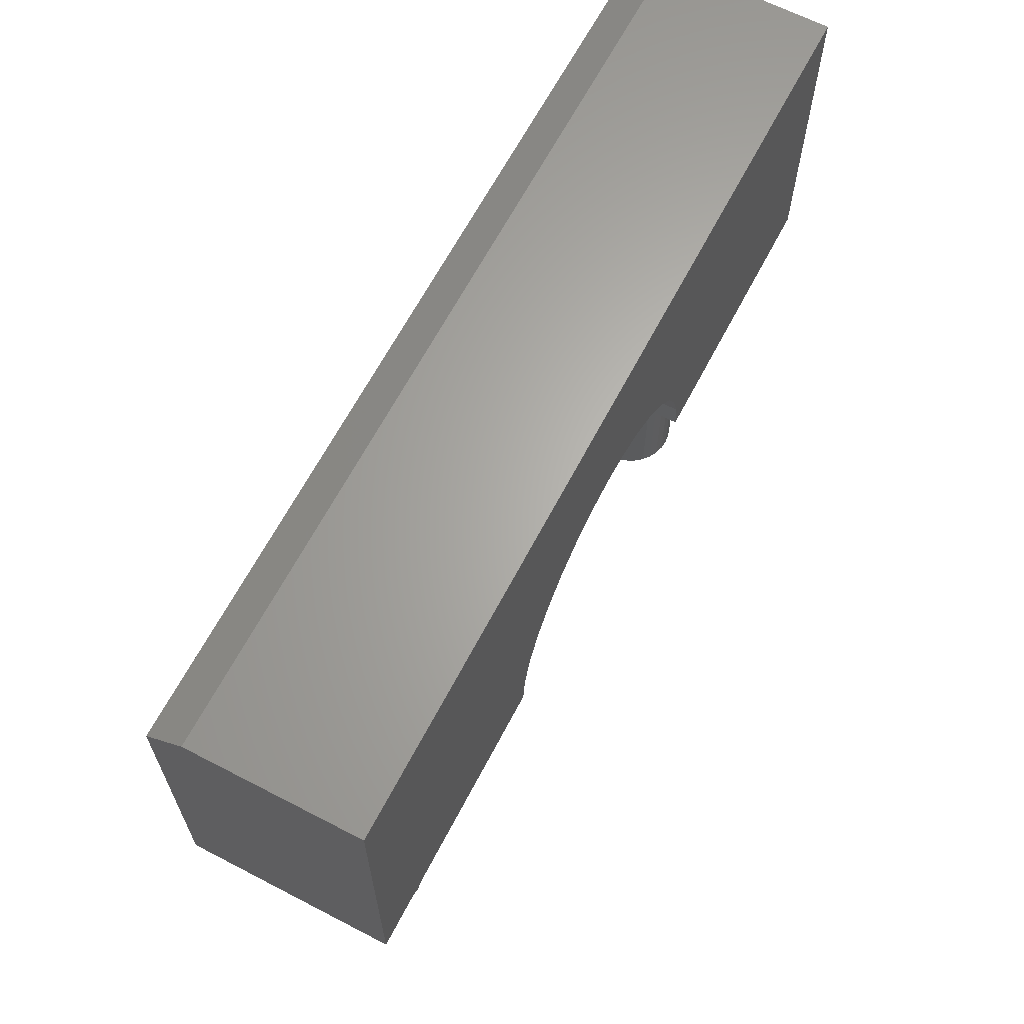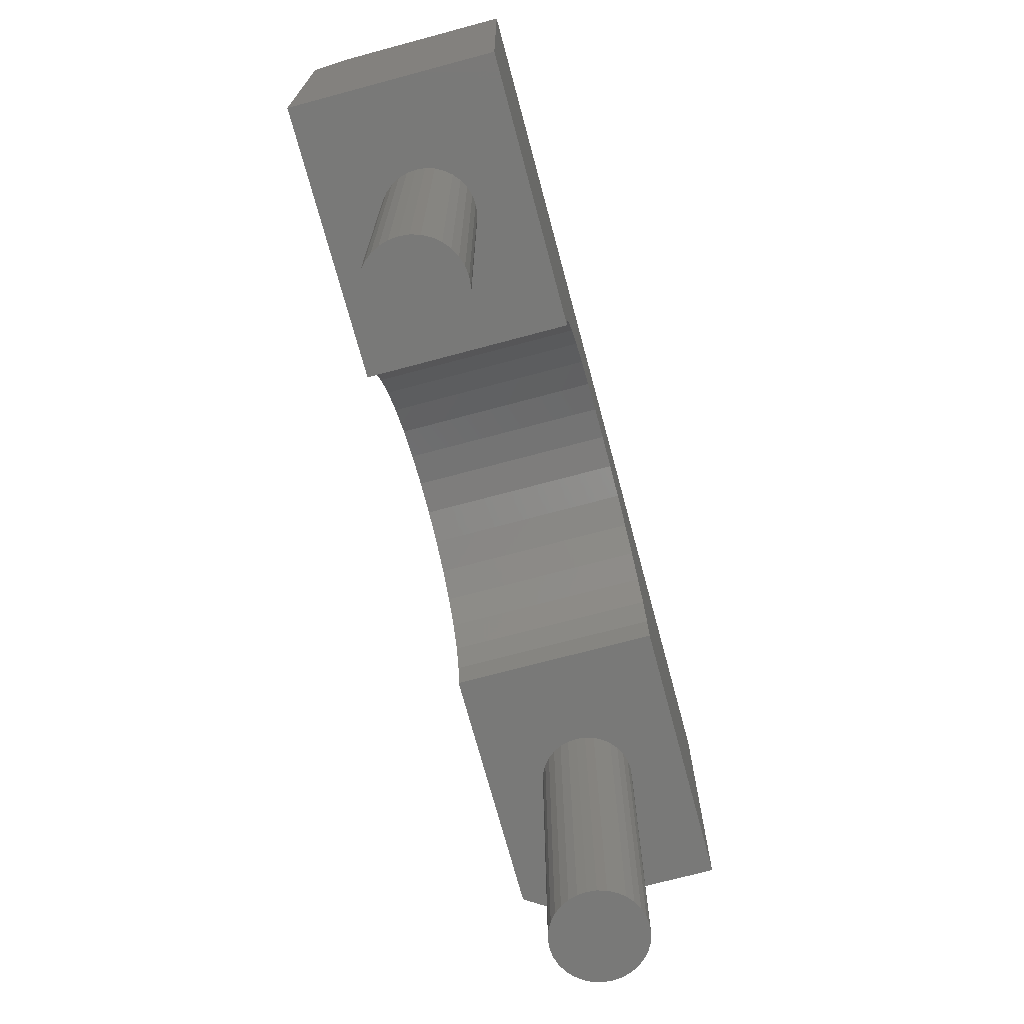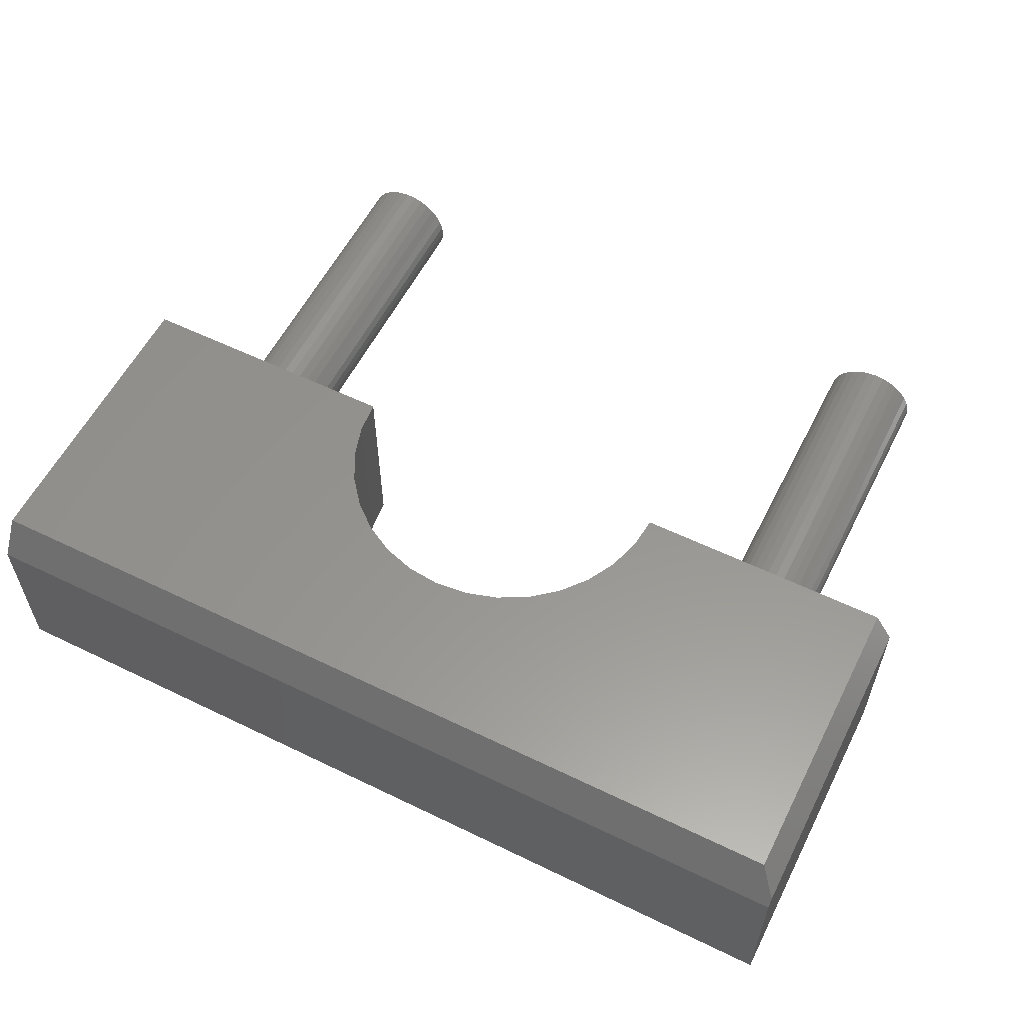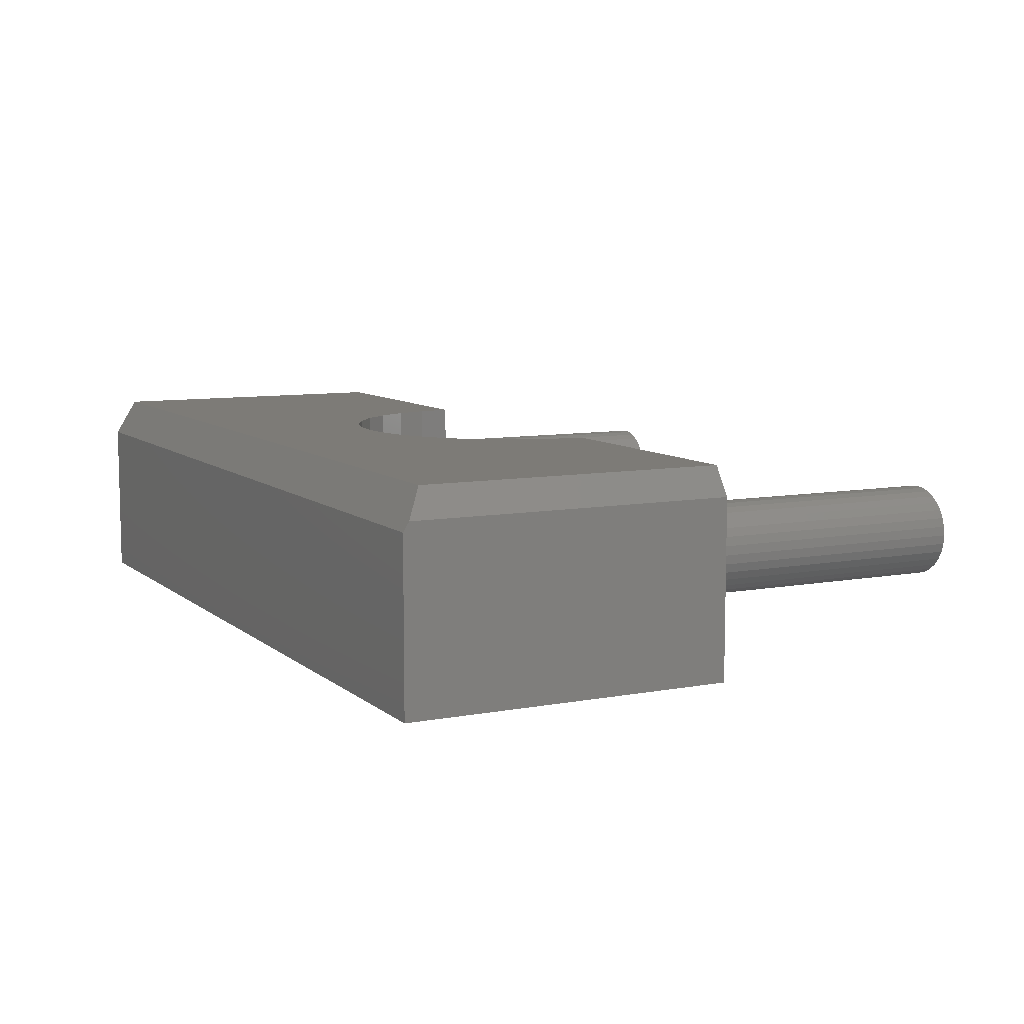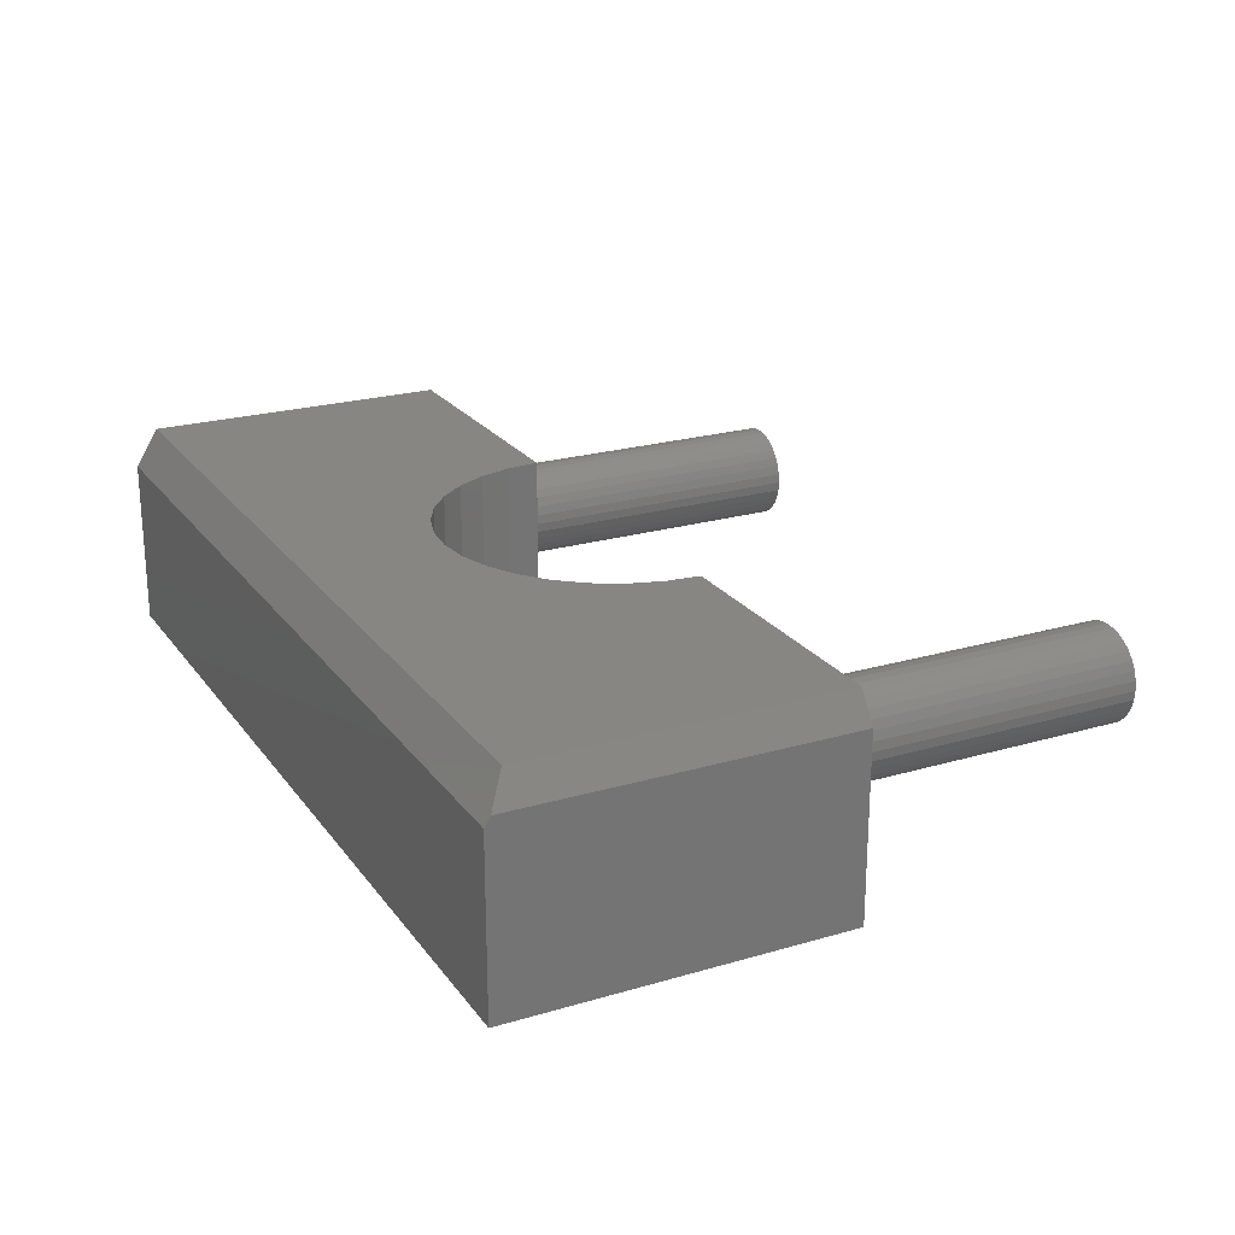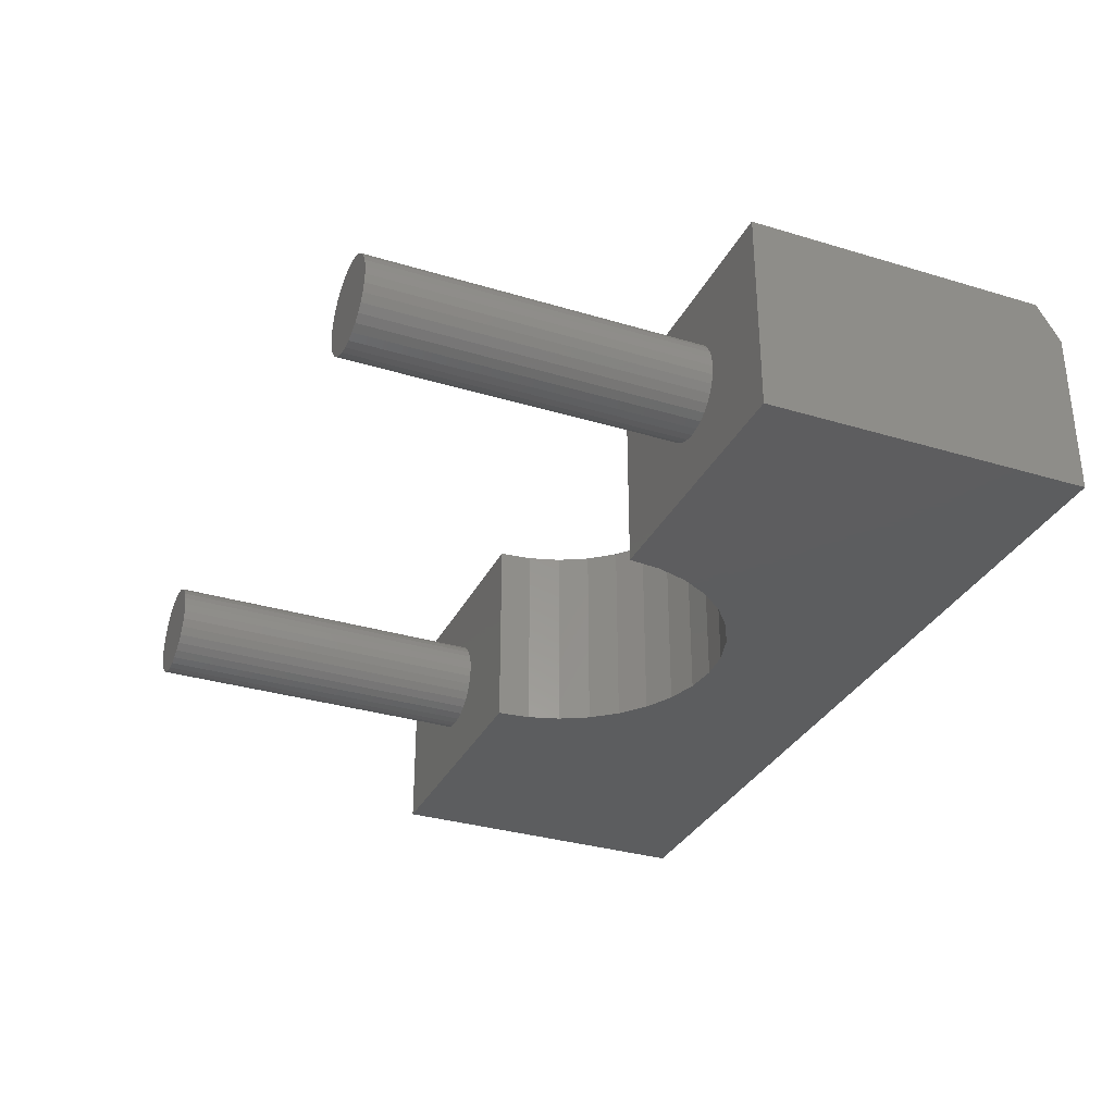
<metadata>
{"format":"stl","ext":"stl","renderer":"f3d","projection":"perspective","resolution":1024,"background":"white","views":[{"elev":64.6,"azim":-62.4,"up":"+Z"},{"elev":-71.8,"azim":-75.0,"up":"+Z"},{"elev":57.7,"azim":26.7,"up":"+Y"},{"elev":8.6,"azim":63.0,"up":"+Y"},{"elev":22.7,"azim":63.3,"up":"+Y"},{"elev":-32.2,"azim":-113.0,"up":"+Y"}]}
</metadata>
<code>
# stl→obj: 174 verts, 344 faces
v 0.75 -0.1719 -9.185e-17
v 0.2812 -0.1719 -3.492e-17
v 0.501 -0.07743 -7.66e-17
v 0.5164 -0.07895 -7.755e-17
v 0.5318 -0.07743 -7.849e-17
v 0.5467 -0.07294 -7.94e-17
v 0.5603 -0.06564 -8.023e-17
v 0.5723 -0.05582 -8.097e-17
v 0.5821 -0.04386 -8.157e-17
v 0.5894 -0.03021 -8.201e-17
v 0.5939 -0.0154 -8.229e-17
v 0.5954 0 0
v 0.75 0.125 -9.185e-17
v 0.2812 0.1719 -3.492e-17
v 0.4862 0.07294 -7.57e-17
v 0.4726 0.06564 -7.486e-17
v 0.4606 0.05582 -7.413e-17
v 0.4508 0.04386 -7.353e-17
v 0.4435 0.03021 -7.308e-17
v 0.439 0.0154 -7.281e-17
v 0.4375 9.668e-18 0
v 0.7188 0.1719 -8.994e-17
v 0.5939 0.0154 -8.229e-17
v 0.5894 0.03021 -8.201e-17
v 0.5821 0.04386 -8.157e-17
v 0.5723 0.05582 -8.097e-17
v 0.5603 0.06564 -8.023e-17
v 0.5467 0.07294 -7.94e-17
v 0.5318 0.07743 -7.849e-17
v 0.5164 0.07895 -7.755e-17
v 0.501 0.07743 -7.66e-17
v 0.439 -0.0154 -7.281e-17
v 0.4435 -0.03021 -7.308e-17
v 0.4508 -0.04386 -7.353e-17
v 0.4606 -0.05582 -7.413e-17
v 0.4726 -0.06564 -7.486e-17
v 0.4862 -0.07294 -7.57e-17
v 0.5954 0 -0.5625
v 0.5939 -0.0154 -0.5625
v 0.5894 -0.03021 -0.5625
v 0.5821 -0.04386 -0.5625
v 0.5723 -0.05582 -0.5625
v 0.5603 -0.06564 -0.5625
v 0.5467 -0.07294 -0.5625
v 0.5318 -0.07743 -0.5625
v 0.5164 -0.07895 -0.5625
v 0.501 -0.07743 -0.5625
v 0.4862 -0.07294 -0.5625
v 0.4726 -0.06564 -0.5625
v 0.4606 -0.05582 -0.5625
v 0.4508 -0.04386 -0.5625
v 0.4435 -0.03021 -0.5625
v 0.439 -0.0154 -0.5625
v 0.4375 9.668e-18 -0.5625
v 0.439 0.0154 -0.5625
v 0.4435 0.03021 -0.5625
v 0.4508 0.04386 -0.5625
v 0.4606 0.05582 -0.5625
v 0.4726 0.06564 -0.5625
v 0.4862 0.07294 -0.5625
v 0.501 0.07743 -0.5625
v 0.5164 0.07895 -0.5625
v 0.5318 0.07743 -0.5625
v 0.5467 0.07294 -0.5625
v 0.5603 0.06564 -0.5625
v 0.5723 0.05582 -0.5625
v 0.5821 0.04386 -0.5625
v 0.5894 0.03021 -0.5625
v 0.5939 0.0154 -0.5625
v -0.2891 -0.1719 1.056e-16
v -0.75 -0.1719 0
v -0.538 -0.07743 -1.298e-17
v -0.5226 -0.07895 -1.392e-17
v -0.5072 -0.07743 -1.487e-17
v -0.4924 -0.07294 -1.577e-17
v -0.4788 -0.06564 -1.661e-17
v -0.4668 -0.05582 -1.734e-17
v -0.457 -0.04386 -1.794e-17
v -0.4497 -0.03021 -1.839e-17
v -0.4452 -0.0154 -1.866e-17
v -0.4437 0 0
v -0.2891 0.1719 1.056e-16
v -0.75 0.1719 0
v -0.538 0.07743 -1.298e-17
v -0.5528 0.07294 -1.207e-17
v -0.5665 0.06564 -1.124e-17
v -0.5784 0.05582 -1.051e-17
v -0.5883 0.04386 -9.904e-18
v -0.5956 0.03021 -9.457e-18
v -0.6 0.0154 -9.182e-18
v -0.6016 9.668e-18 0
v -0.4452 0.0154 -1.866e-17
v -0.4497 0.03021 -1.839e-17
v -0.457 0.04386 -1.794e-17
v -0.4668 0.05582 -1.734e-17
v -0.4788 0.06564 -1.661e-17
v -0.4924 0.07294 -1.577e-17
v -0.5072 0.07743 -1.487e-17
v -0.5226 0.07895 -1.392e-17
v -0.6 -0.0154 -9.182e-18
v -0.5956 -0.03021 -9.457e-18
v -0.5883 -0.04386 -9.904e-18
v -0.5784 -0.05582 -1.051e-17
v -0.5665 -0.06564 -1.124e-17
v -0.5528 -0.07294 -1.207e-17
v -0.4437 0 -0.5625
v -0.4452 -0.0154 -0.5625
v -0.4497 -0.03021 -0.5625
v -0.457 -0.04386 -0.5625
v -0.4668 -0.05582 -0.5625
v -0.4788 -0.06564 -0.5625
v -0.4924 -0.07294 -0.5625
v -0.5072 -0.07743 -0.5625
v -0.5226 -0.07895 -0.5625
v -0.538 -0.07743 -0.5625
v -0.5528 -0.07294 -0.5625
v -0.5665 -0.06564 -0.5625
v -0.5784 -0.05582 -0.5625
v -0.5883 -0.04386 -0.5625
v -0.5956 -0.03021 -0.5625
v -0.6 -0.0154 -0.5625
v -0.6016 9.668e-18 -0.5625
v -0.6 0.0154 -0.5625
v -0.5956 0.03021 -0.5625
v -0.5883 0.04386 -0.5625
v -0.5784 0.05582 -0.5625
v -0.5665 0.06564 -0.5625
v -0.5528 0.07294 -0.5625
v -0.538 0.07743 -0.5625
v -0.5226 0.07895 -0.5625
v -0.5072 0.07743 -0.5625
v -0.4924 0.07294 -0.5625
v -0.4788 0.06564 -0.5625
v -0.4668 0.05582 -0.5625
v -0.457 0.04386 -0.5625
v -0.4497 0.03021 -0.5625
v -0.4452 0.0154 -0.5625
v -0.003906 0.1719 0.2852
v -0.05954 -0.1719 0.2797
v -0.05954 0.1719 0.2797
v -0.113 -0.1719 0.2635
v -0.113 0.1719 0.2635
v -0.1623 -0.1719 0.2371
v -0.1623 0.1719 0.2371
v -0.2055 -0.1719 0.2016
v -0.2055 0.1719 0.2016
v -0.241 -0.1719 0.1584
v -0.241 0.1719 0.1584
v -0.2674 -0.1719 0.1091
v -0.2674 0.1719 0.1091
v -0.2836 -0.1719 0.05563
v -0.2836 0.1719 0.05563
v -0.003906 -0.1719 0.2852
v 0.05172 0.1719 0.2797
v 0.05172 -0.1719 0.2797
v 0.1052 0.1719 0.2635
v 0.1052 -0.1719 0.2635
v 0.1545 0.1719 0.2371
v 0.1545 -0.1719 0.2371
v 0.1977 0.1719 0.2016
v 0.1977 -0.1719 0.2016
v 0.2332 0.1719 0.1584
v 0.2332 -0.1719 0.1584
v 0.2595 0.1719 0.1091
v 0.2595 -0.1719 0.1091
v 0.2758 0.1719 0.05563
v 0.2758 -0.1719 0.05563
v -0.75 -0.1719 0.5526
v 0.75 -0.1719 0.5526
v 0.7188 0.1719 0.5136
v -0.75 0.1719 0.5136
v 0.75 0.125 0.5429
v 0.75 0.1094 0.5526
v -0.75 0.1094 0.5526
f 1 2 3
f 1 3 4
f 1 4 5
f 1 5 6
f 1 6 7
f 1 7 8
f 1 8 9
f 1 9 10
f 1 10 11
f 1 11 12
f 1 12 13
f 14 15 16
f 14 16 17
f 14 17 18
f 14 18 19
f 14 19 20
f 14 20 21
f 14 21 2
f 22 13 12
f 22 12 23
f 22 23 24
f 22 24 25
f 22 25 26
f 22 26 27
f 22 27 28
f 22 28 29
f 22 29 30
f 22 30 31
f 22 31 15
f 22 15 14
f 2 21 32
f 2 32 33
f 2 33 34
f 2 34 35
f 2 35 36
f 2 36 37
f 2 37 3
f 38 12 39
f 39 12 11
f 39 11 40
f 40 11 10
f 40 10 41
f 41 10 9
f 41 9 42
f 42 9 8
f 42 8 43
f 43 8 7
f 43 7 44
f 44 7 6
f 44 6 45
f 45 6 5
f 45 5 46
f 46 5 4
f 46 4 47
f 47 4 3
f 47 3 48
f 48 3 37
f 48 37 49
f 49 37 36
f 49 36 50
f 50 36 35
f 50 35 51
f 51 35 34
f 51 34 52
f 52 34 33
f 52 33 53
f 53 33 32
f 53 32 54
f 54 32 21
f 54 21 55
f 55 21 20
f 55 20 56
f 56 20 19
f 56 19 57
f 57 19 18
f 57 18 58
f 58 18 17
f 58 17 59
f 59 17 16
f 59 16 60
f 60 16 15
f 60 15 61
f 61 15 31
f 61 31 62
f 62 31 30
f 62 30 63
f 63 30 29
f 63 29 64
f 64 29 28
f 64 28 65
f 65 28 27
f 65 27 66
f 66 27 26
f 66 26 67
f 67 26 25
f 67 25 68
f 68 25 24
f 68 24 69
f 69 24 23
f 69 23 38
f 38 23 12
f 62 63 61
f 60 61 63
f 64 60 63
f 59 60 64
f 65 59 64
f 58 59 65
f 66 58 65
f 43 49 42
f 48 49 43
f 44 48 43
f 47 48 44
f 45 47 44
f 46 47 45
f 49 50 42
f 42 50 51
f 42 51 41
f 41 51 52
f 41 52 40
f 40 52 53
f 40 53 39
f 39 53 54
f 39 54 38
f 38 54 55
f 38 55 69
f 69 55 56
f 69 56 68
f 68 56 57
f 68 57 67
f 67 57 58
f 67 58 66
f 70 71 72
f 70 72 73
f 70 73 74
f 70 74 75
f 70 75 76
f 70 76 77
f 70 77 78
f 70 78 79
f 70 79 80
f 70 80 81
f 70 81 82
f 83 84 85
f 83 85 86
f 83 86 87
f 83 87 88
f 83 88 89
f 83 89 90
f 83 90 91
f 83 91 71
f 82 81 92
f 82 92 93
f 82 93 94
f 82 94 95
f 82 95 96
f 82 96 97
f 82 97 98
f 82 98 99
f 82 99 84
f 82 84 83
f 71 91 100
f 71 100 101
f 71 101 102
f 71 102 103
f 71 103 104
f 71 104 105
f 71 105 72
f 106 81 107
f 107 81 80
f 107 80 108
f 108 80 79
f 108 79 109
f 109 79 78
f 109 78 110
f 110 78 77
f 110 77 111
f 111 77 76
f 111 76 112
f 112 76 75
f 112 75 113
f 113 75 74
f 113 74 114
f 114 74 73
f 114 73 115
f 115 73 72
f 115 72 116
f 116 72 105
f 116 105 117
f 117 105 104
f 117 104 118
f 118 104 103
f 118 103 119
f 119 103 102
f 119 102 120
f 120 102 101
f 120 101 121
f 121 101 100
f 121 100 122
f 122 100 91
f 122 91 123
f 123 91 90
f 123 90 124
f 124 90 89
f 124 89 125
f 125 89 88
f 125 88 126
f 126 88 87
f 126 87 127
f 127 87 86
f 127 86 128
f 128 86 85
f 128 85 129
f 129 85 84
f 129 84 130
f 130 84 99
f 130 99 131
f 131 99 98
f 131 98 132
f 132 98 97
f 132 97 133
f 133 97 96
f 133 96 134
f 134 96 95
f 134 95 135
f 135 95 94
f 135 94 136
f 136 94 93
f 136 93 137
f 137 93 92
f 137 92 106
f 106 92 81
f 130 131 129
f 128 129 131
f 132 128 131
f 127 128 132
f 133 127 132
f 126 127 133
f 134 126 133
f 111 117 110
f 116 117 111
f 112 116 111
f 115 116 112
f 113 115 112
f 114 115 113
f 117 118 110
f 110 118 119
f 110 119 109
f 109 119 120
f 109 120 108
f 108 120 121
f 108 121 107
f 107 121 122
f 107 122 106
f 106 122 123
f 106 123 137
f 137 123 124
f 137 124 136
f 136 124 125
f 136 125 135
f 135 125 126
f 135 126 134
f 138 139 140
f 140 139 141
f 140 141 142
f 142 141 143
f 142 143 144
f 144 143 145
f 144 145 146
f 146 145 147
f 146 147 148
f 148 147 149
f 148 149 150
f 150 149 151
f 150 151 152
f 152 151 70
f 152 70 82
f 139 138 153
f 153 138 154
f 153 154 155
f 155 154 156
f 155 156 157
f 157 156 158
f 157 158 159
f 159 158 160
f 159 160 161
f 161 160 162
f 161 162 163
f 163 162 164
f 163 164 165
f 165 164 166
f 165 166 167
f 167 166 14
f 167 14 2
f 71 70 151
f 71 151 149
f 71 149 147
f 71 147 145
f 71 145 143
f 168 71 143
f 168 143 141
f 168 141 139
f 168 139 153
f 168 153 169
f 1 159 161
f 1 161 163
f 1 163 165
f 1 165 167
f 1 167 2
f 169 153 155
f 169 155 157
f 169 157 159
f 169 159 1
f 170 22 158
f 170 158 156
f 170 156 154
f 170 154 138
f 170 138 140
f 83 144 146
f 83 146 148
f 83 148 150
f 83 150 152
f 83 152 82
f 171 170 140
f 171 140 142
f 171 142 144
f 171 144 83
f 22 14 166
f 22 166 164
f 22 164 162
f 22 162 160
f 22 160 158
f 13 22 172
f 172 22 170
f 169 173 168
f 168 173 174
f 1 13 169
f 169 13 172
f 169 172 173
f 83 71 171
f 171 71 168
f 171 168 174
f 171 174 170
f 170 174 173
f 170 173 172

</code>
